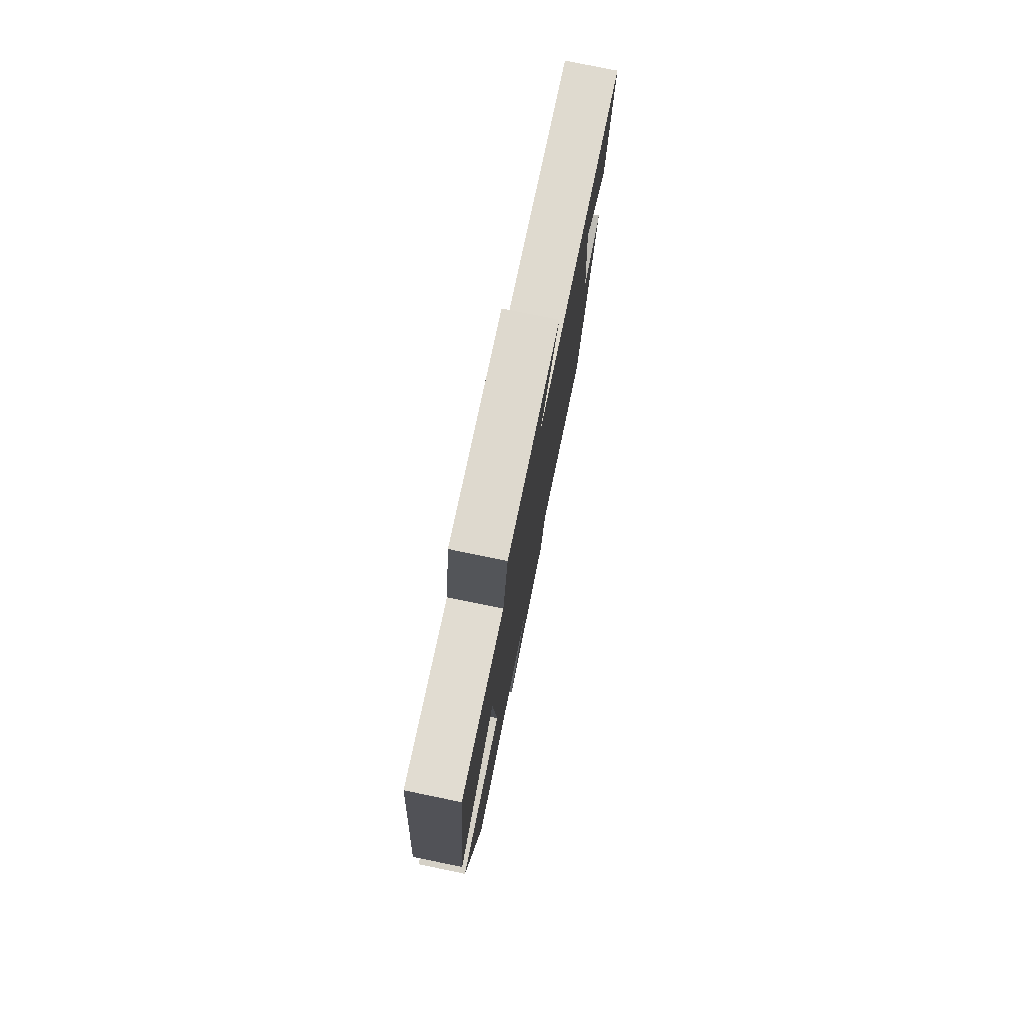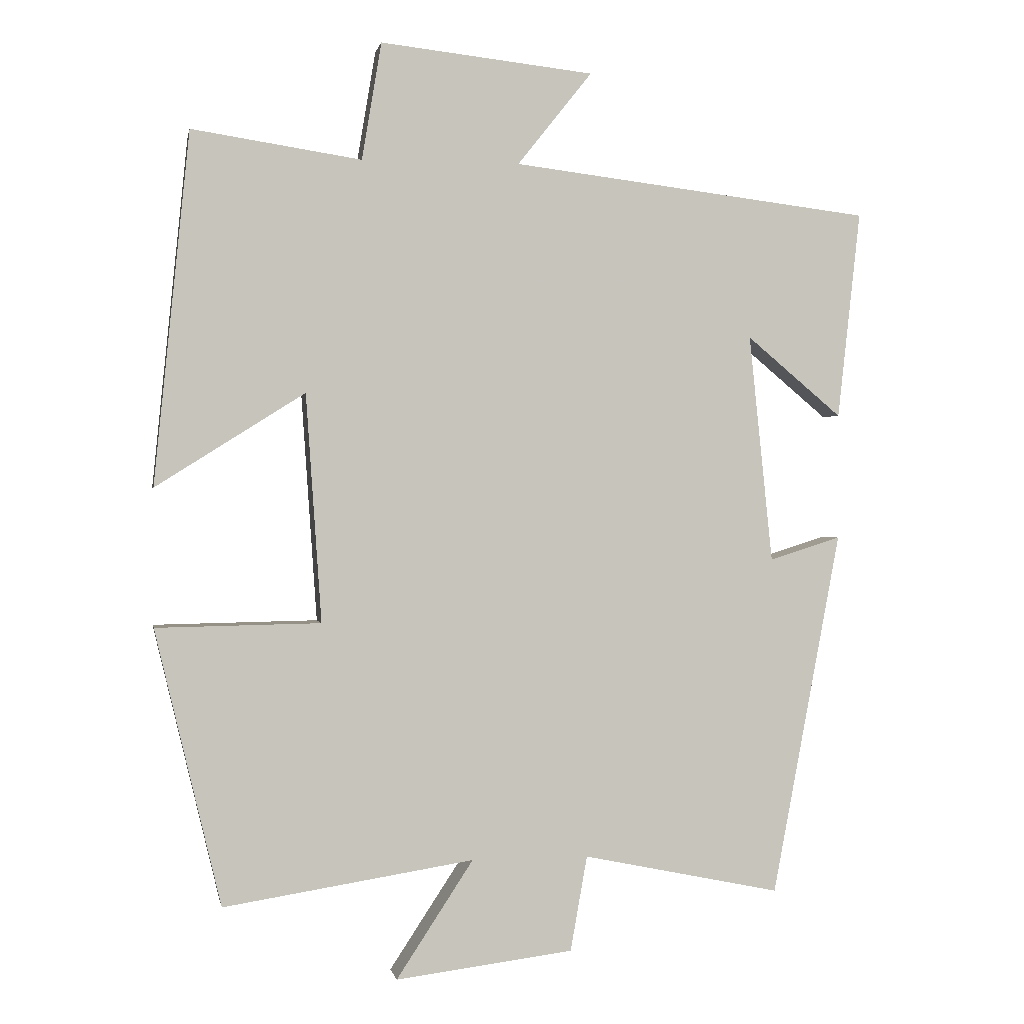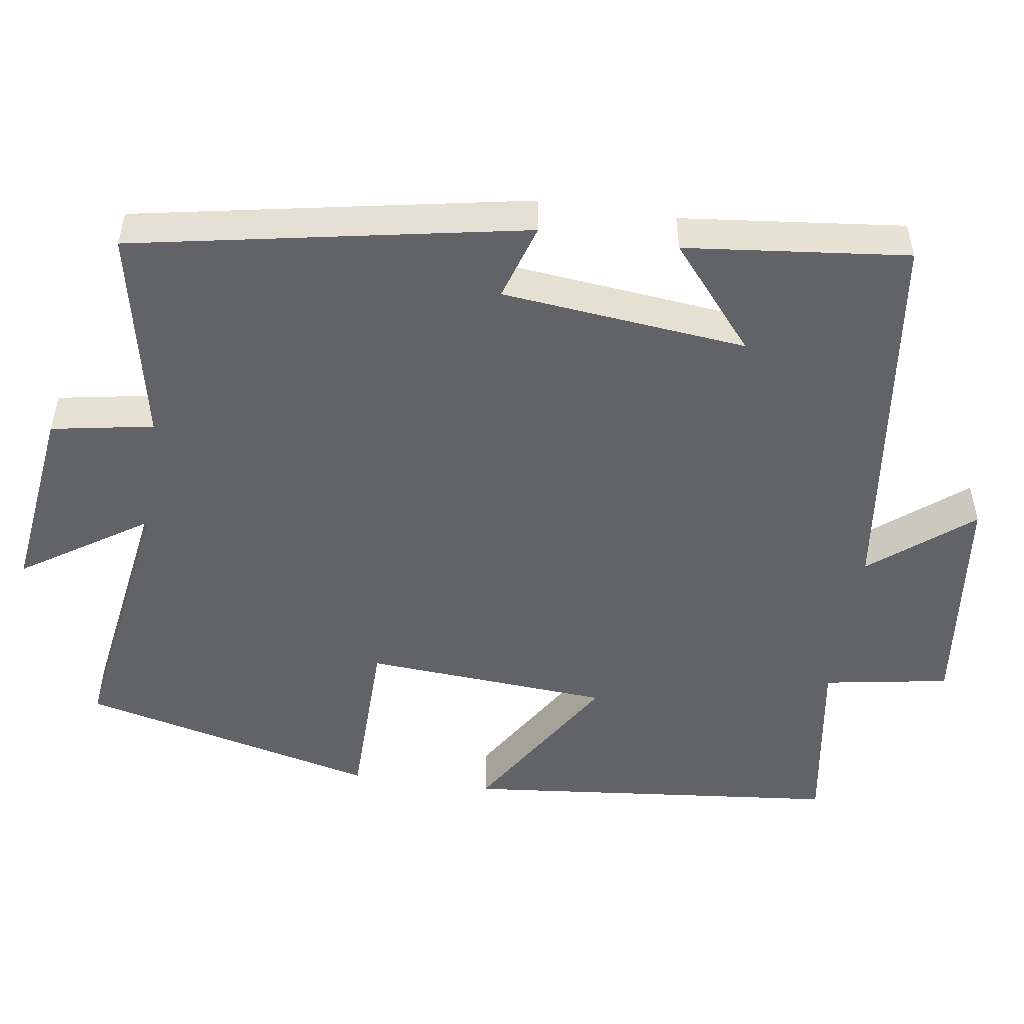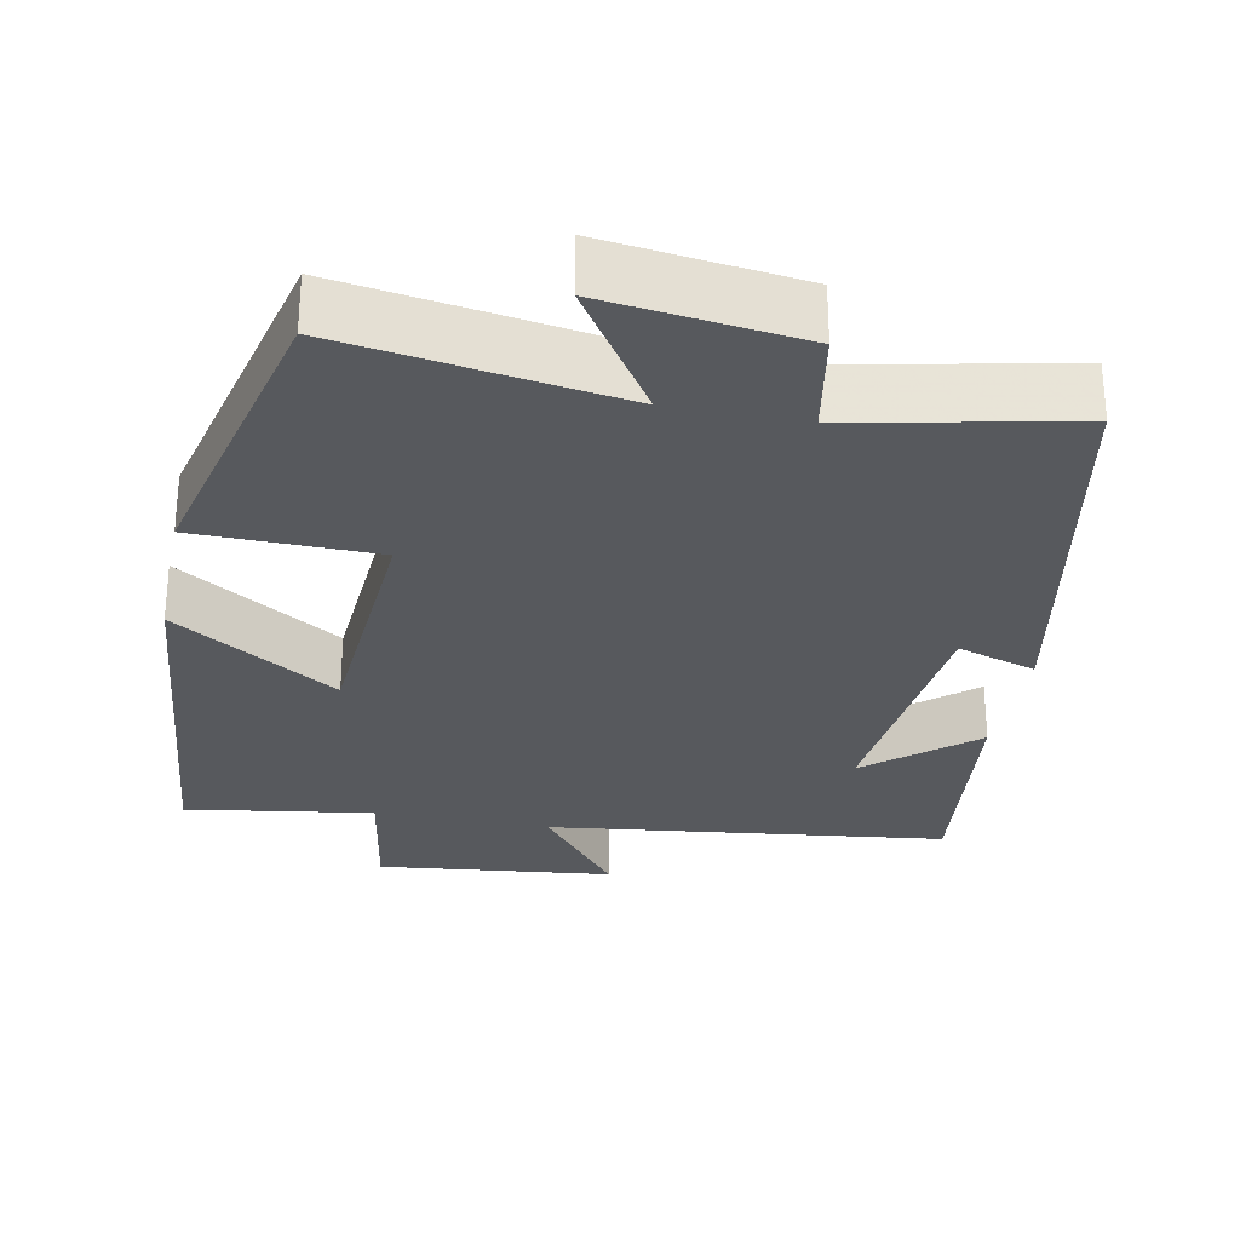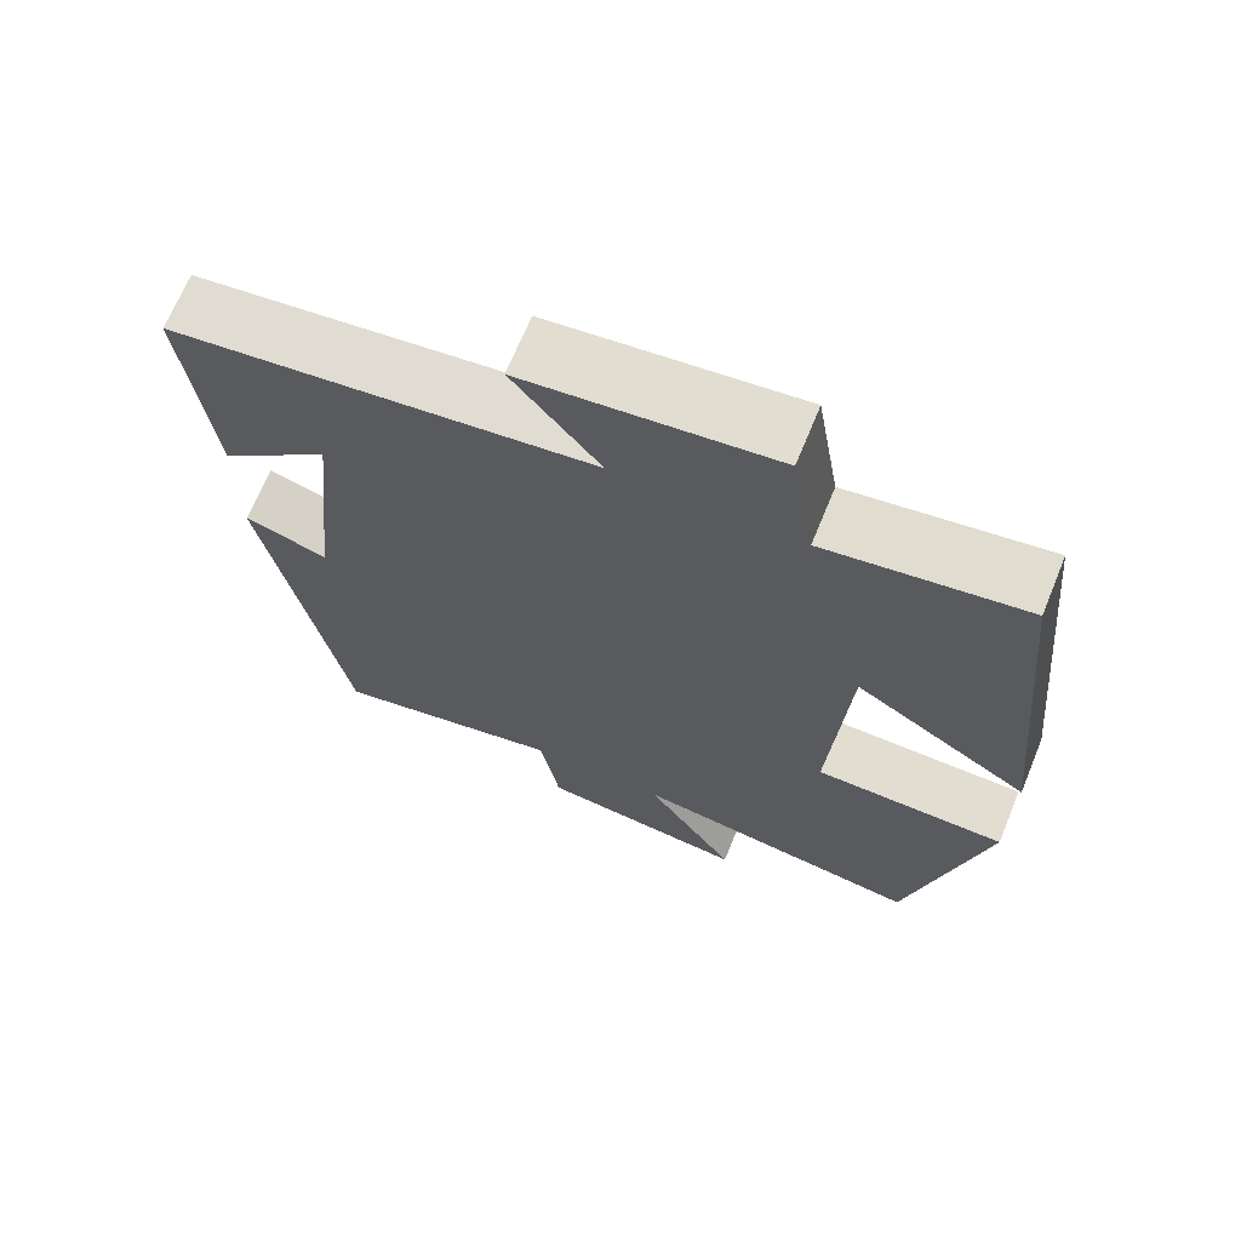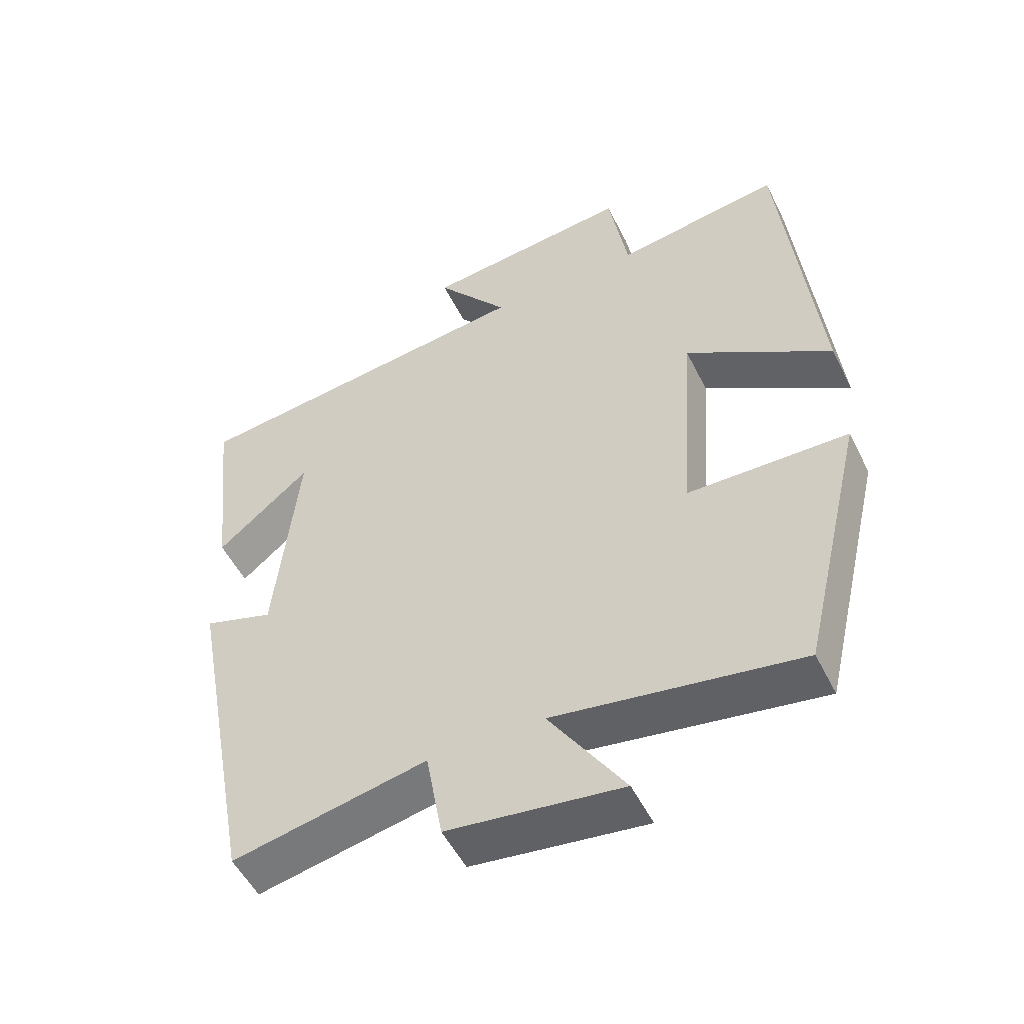
<metadata>
{"format":"obj","ext":"obj","renderer":"f3d","projection":"perspective","resolution":1024,"background":"white","views":[{"elev":78.1,"azim":101.6,"up":"+Z"},{"elev":0.7,"azim":169.5,"up":"+Z"},{"elev":-50.8,"azim":-98.4,"up":"+Y"},{"elev":-29.0,"azim":168.9,"up":"+Y"},{"elev":68.3,"azim":22.3,"up":"+Z"},{"elev":-52.0,"azim":26.0,"up":"+Z"}]}
</metadata>
<code>
v 0.449 0.07 0.537
v 0.5 0.07 0.035
v 0.287 0.07 0.169
v 0.265 0.07 -0.157
v 0.5 0.07 -0.161
v 0.406 0.07 -0.556
v 0.048 0.07 -0.5
v 0.158 0.07 -0.668
v -0.096 0.07 -0.636
v -0.12 0.07 -0.5
v -0.403 0.07 -0.559
v -0.5 0.07 -0.039
v -0.398 0.07 -0.071
v -0.364 0.07 0.255
v -0.5 0.07 0.141
v -0.532 0.07 0.437
v -0.019 0.07 0.5
v -0.125 0.07 0.633
v 0.179 0.07 0.667
v 0.207 0.07 0.5
v 0.449 0 0.537
v 0.5 0 0.035
v 0.287 0 0.169
v 0.265 0 -0.157
v 0.5 0 -0.161
v 0.406 0 -0.556
v 0.048 0 -0.5
v 0.158 0 -0.668
v -0.096 0 -0.636
v -0.12 0 -0.5
v -0.403 0 -0.559
v -0.5 0 -0.039
v -0.398 0 -0.071
v -0.364 0 0.255
v -0.5 0 0.141
v -0.532 0 0.437
v -0.019 0 0.5
v -0.125 0 0.633
v 0.179 0 0.667
v 0.207 0 0.5
f 17 18 19 20
f 16 17 20
f 14 15 16
f 14 16 20
f 13 14 20 1
f 10 11 12 13
f 7 8 9 10
f 7 10 13
f 4 5 6 7
f 3 4 7 13
f 1 2 3
f 1 3 13
f 40 39 38 37
f 40 37 36
f 36 35 34
f 40 36 34
f 21 40 34 33
f 33 32 31 30
f 30 29 28 27
f 33 30 27
f 27 26 25 24
f 33 27 24 23
f 23 22 21
f 33 23 21
f 1 21 22 2
f 2 22 23 3
f 3 23 24 4
f 4 24 25 5
f 5 25 26 6
f 6 26 27 7
f 7 27 28 8
f 8 28 29 9
f 9 29 30 10
f 10 30 31 11
f 11 31 32 12
f 12 32 33 13
f 13 33 34 14
f 14 34 35 15
f 15 35 36 16
f 16 36 37 17
f 17 37 38 18
f 18 38 39 19
f 19 39 40 20
f 20 40 21 1

</code>
